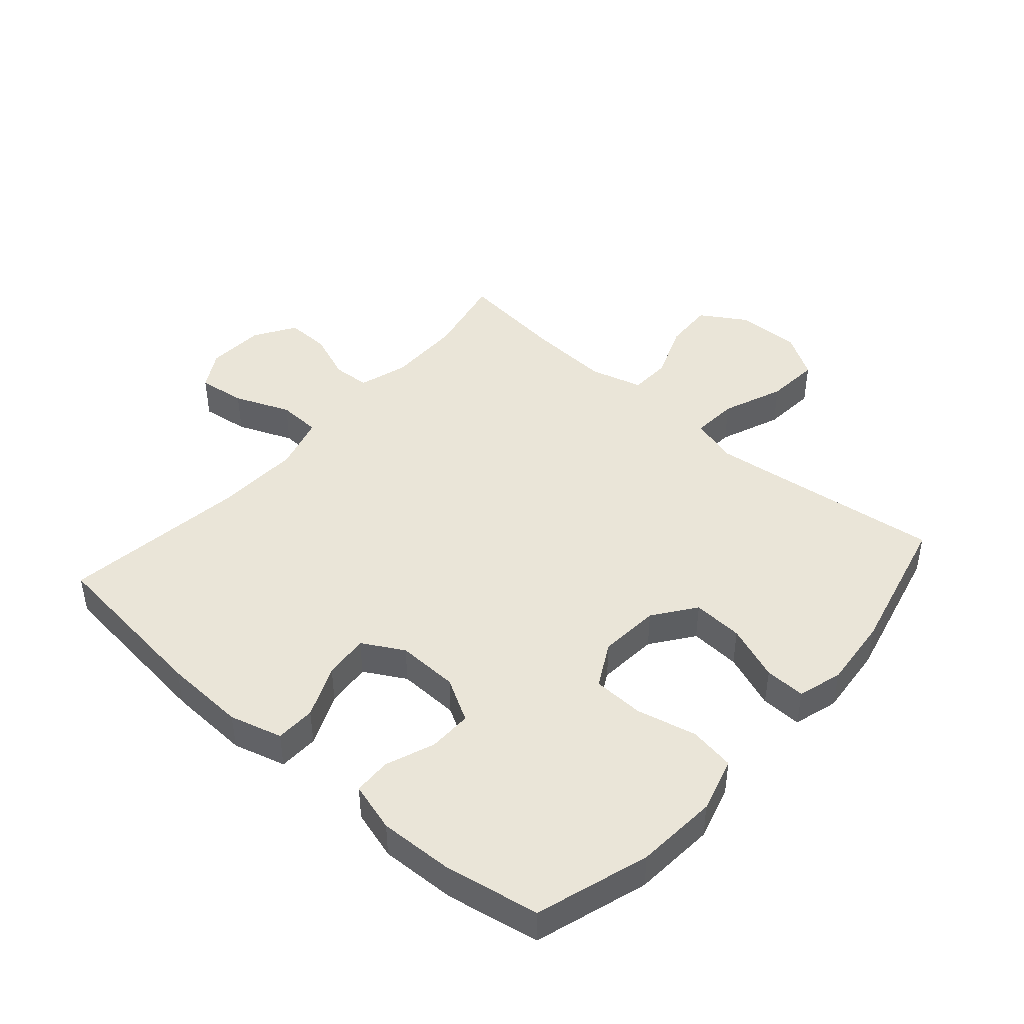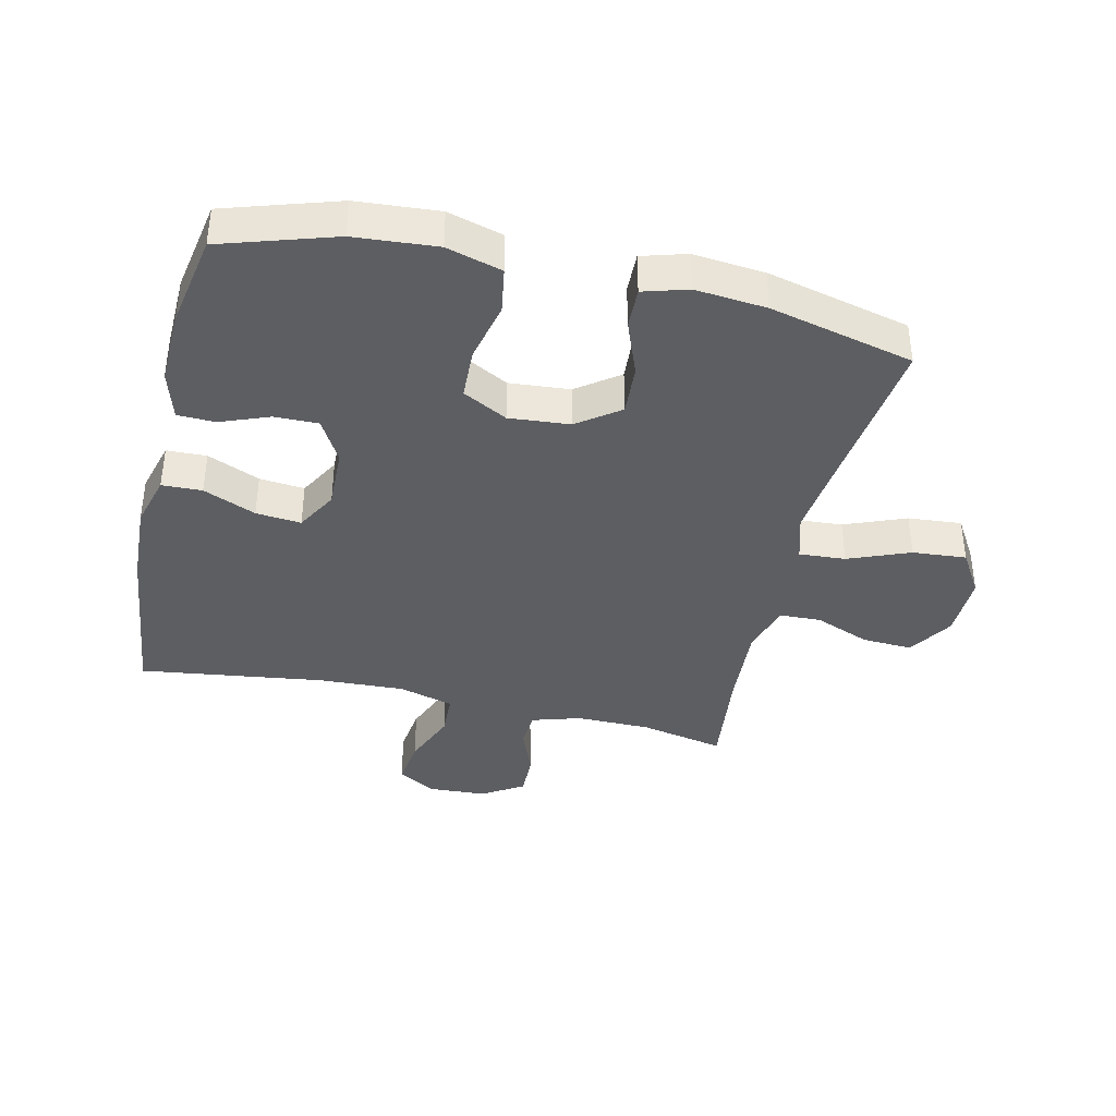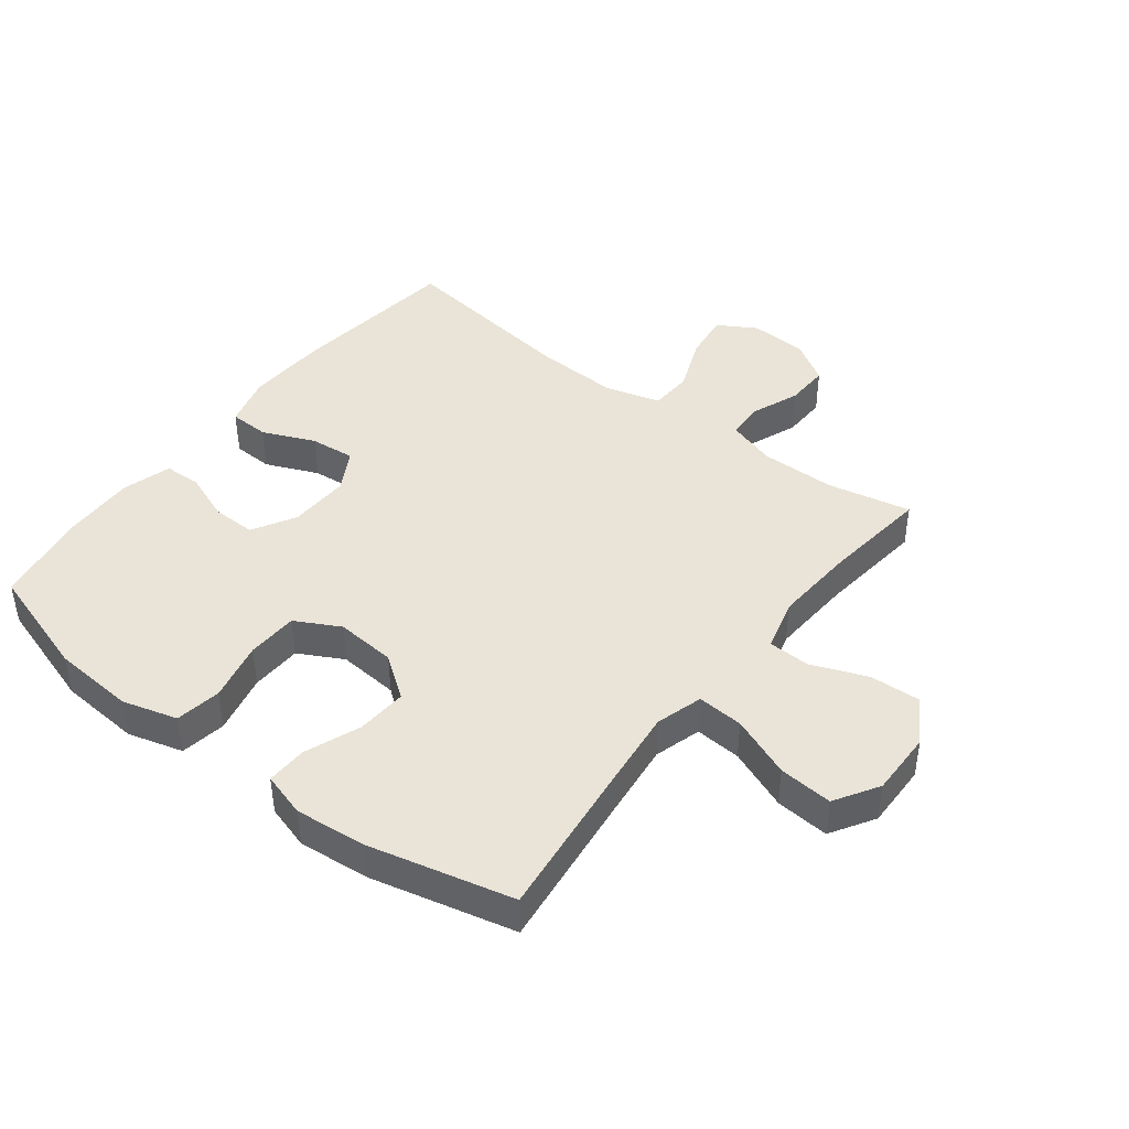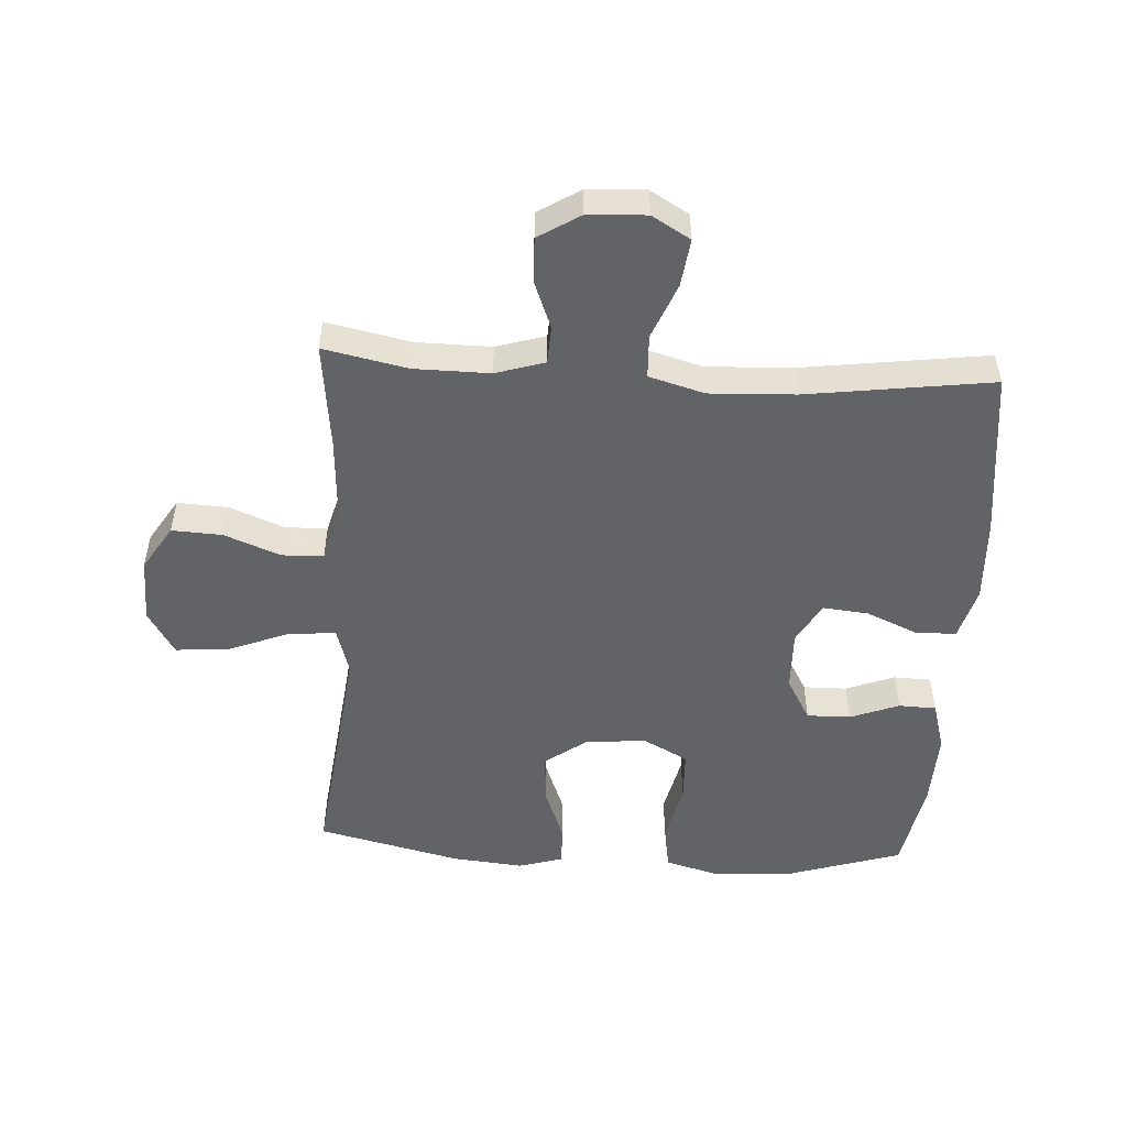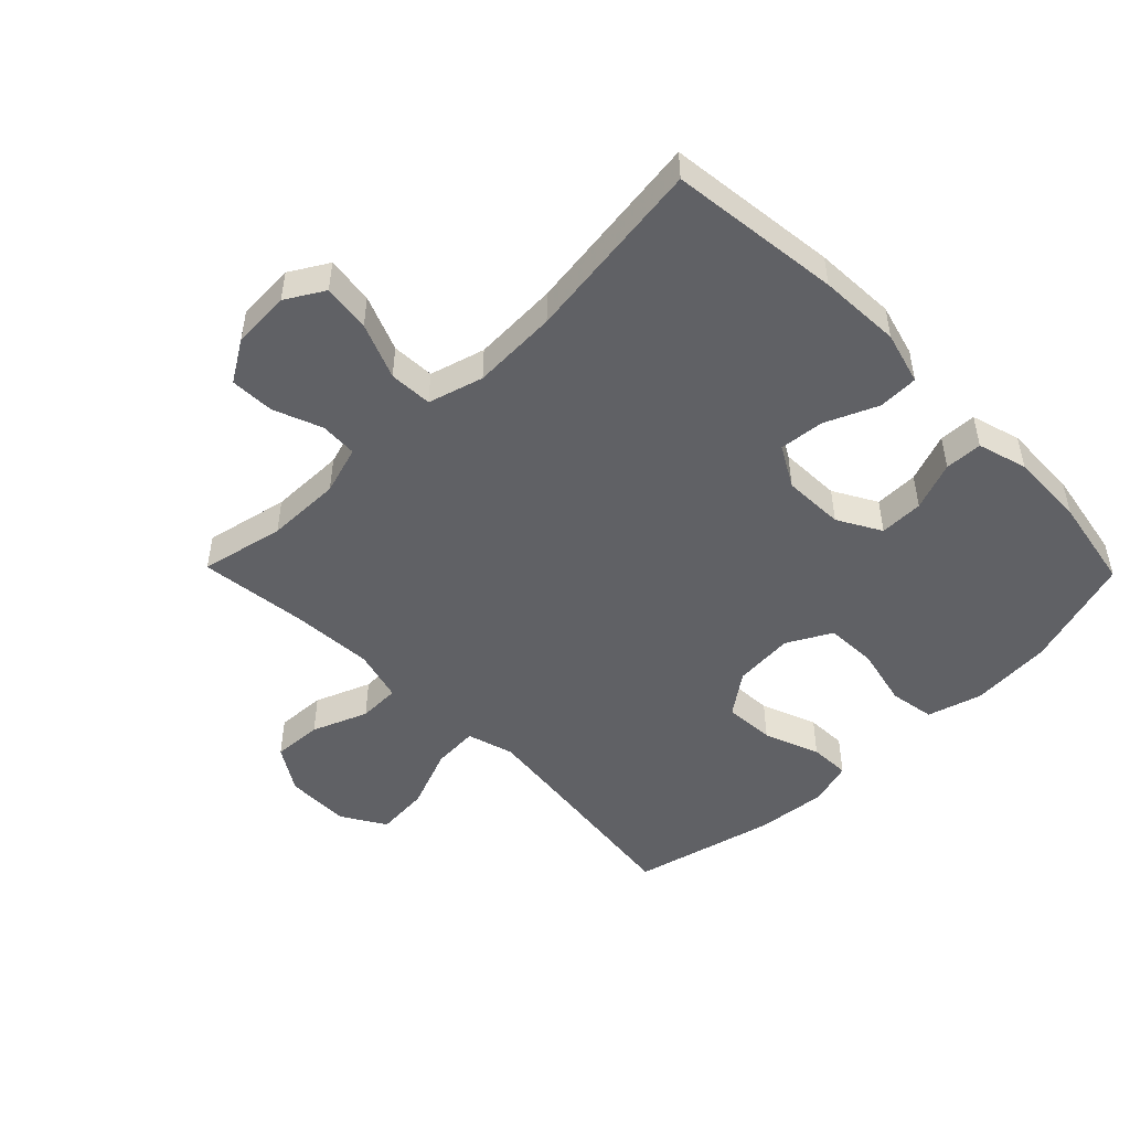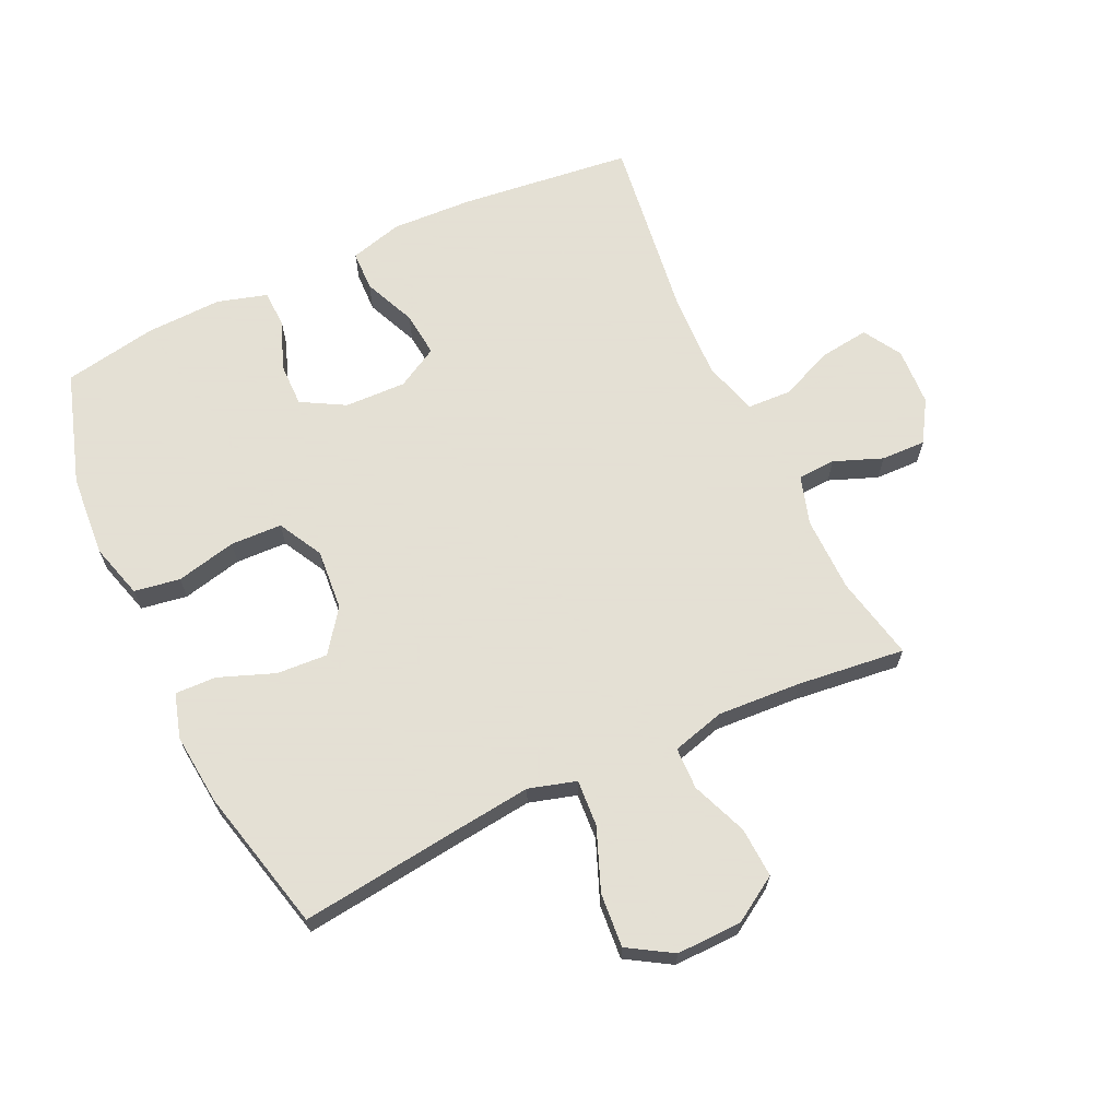
<metadata>
{"format":"obj","ext":"obj","renderer":"f3d","projection":"perspective","resolution":1024,"background":"white","views":[{"elev":44.5,"azim":-138.8,"up":"+Y"},{"elev":-38.7,"azim":-103.0,"up":"+Y"},{"elev":42.9,"azim":-52.3,"up":"+Y"},{"elev":-50.9,"azim":86.6,"up":"+Y"},{"elev":-48.9,"azim":134.4,"up":"+Y"},{"elev":66.2,"azim":-25.2,"up":"+Y"}]}
</metadata>
<code>
v -0.5 0.07 0.5
v -0.243 0.07 0.469
v -0.121 0.07 0.455
v -0.046 0.07 0.477
v -0.051 0.07 0.551
v -0.09 0.07 0.649
v -0.097 0.07 0.735
v -0.027 0.07 0.778
v 0.077 0.07 0.776
v 0.149 0.07 0.731
v 0.145 0.07 0.651
v 0.11 0.07 0.562
v 0.112 0.07 0.495
v 0.196 0.07 0.472
v 0.328 0.07 0.48
v 0.5 0.07 0.5
v 0.472 0.07 0.366
v 0.471 0.07 0.246
v 0.495 0.07 0.168
v 0.555 0.07 0.165
v 0.632 0.07 0.195
v 0.703 0.07 0.197
v 0.744 0.07 0.131
v 0.749 0.07 0.038
v 0.713 0.07 -0.023
v 0.637 0.07 -0.013
v 0.548 0.07 0.023
v 0.479 0.07 0.02
v 0.454 0.07 -0.068
v 0.46 0.07 -0.205
v 0.5 0.07 -0.5
v 0.227 0.07 -0.532
v 0.096 0.07 -0.538
v 0.012 0.07 -0.515
v 0.01 0.07 -0.451
v 0.046 0.07 -0.367
v 0.053 0.07 -0.295
v -0.013 0.07 -0.258
v -0.111 0.07 -0.261
v -0.18 0.07 -0.3
v -0.179 0.07 -0.37
v -0.149 0.07 -0.448
v -0.151 0.07 -0.508
v -0.23 0.07 -0.531
v -0.351 0.07 -0.527
v -0.5 0.07 -0.5
v -0.557 0.07 -0.32
v -0.567 0.07 -0.189
v -0.542 0.07 -0.101
v -0.469 0.07 -0.089
v -0.373 0.07 -0.111
v -0.291 0.07 -0.108
v -0.253 0.07 -0.037
v -0.261 0.07 0.06
v -0.31 0.07 0.127
v -0.391 0.07 0.122
v -0.48 0.07 0.088
v -0.545 0.07 0.086
v -0.566 0.07 0.157
v -0.555 0.07 0.271
v -0.5 0 0.5
v -0.243 0 0.469
v -0.121 0 0.455
v -0.046 0 0.477
v -0.051 0 0.551
v -0.09 0 0.649
v -0.097 0 0.735
v -0.027 0 0.778
v 0.077 0 0.776
v 0.149 0 0.731
v 0.145 0 0.651
v 0.11 0 0.562
v 0.112 0 0.495
v 0.196 0 0.472
v 0.328 0 0.48
v 0.5 0 0.5
v 0.472 0 0.366
v 0.471 0 0.246
v 0.495 0 0.168
v 0.555 0 0.165
v 0.632 0 0.195
v 0.703 0 0.197
v 0.744 0 0.131
v 0.749 0 0.038
v 0.713 0 -0.023
v 0.637 0 -0.013
v 0.548 0 0.023
v 0.479 0 0.02
v 0.454 0 -0.068
v 0.46 0 -0.205
v 0.5 0 -0.5
v 0.227 0 -0.532
v 0.096 0 -0.538
v 0.012 0 -0.515
v 0.01 0 -0.451
v 0.046 0 -0.367
v 0.053 0 -0.295
v -0.013 0 -0.258
v -0.111 0 -0.261
v -0.18 0 -0.3
v -0.179 0 -0.37
v -0.149 0 -0.448
v -0.151 0 -0.508
v -0.23 0 -0.531
v -0.351 0 -0.527
v -0.5 0 -0.5
v -0.557 0 -0.32
v -0.567 0 -0.189
v -0.542 0 -0.101
v -0.469 0 -0.089
v -0.373 0 -0.111
v -0.291 0 -0.108
v -0.253 0 -0.037
v -0.261 0 0.06
v -0.31 0 0.127
v -0.391 0 0.122
v -0.48 0 0.088
v -0.545 0 0.086
v -0.566 0 0.157
v -0.555 0 0.271
f 59 60 1 2
f 56 57 58 59
f 55 56 59 2
f 54 55 2 3
f 53 54 3 4
f 48 49 50 51
f 48 51 52
f 47 48 52
f 46 47 52
f 45 46 52 53
f 41 42 43 44
f 40 41 44 45
f 33 34 35 36
f 33 36 37
f 30 31 32 33
f 29 30 33 37
f 28 29 37 38
f 24 25 26 27
f 24 27 28
f 23 24 28
f 20 21 22 23
f 19 20 23 28
f 18 19 28 38
f 15 16 17
f 14 15 17 18
f 13 14 18 38
f 9 10 11 12
f 5 6 7 8
f 4 5 8 9
f 40 45 53 4
f 12 13 38 39
f 12 39 40
f 4 9 12 40
f 62 61 120 119
f 119 118 117 116
f 62 119 116 115
f 63 62 115 114
f 64 63 114 113
f 111 110 109 108
f 112 111 108
f 112 108 107
f 112 107 106
f 113 112 106 105
f 104 103 102 101
f 105 104 101 100
f 96 95 94 93
f 97 96 93
f 93 92 91 90
f 97 93 90 89
f 98 97 89 88
f 87 86 85 84
f 88 87 84
f 88 84 83
f 83 82 81 80
f 88 83 80 79
f 98 88 79 78
f 77 76 75
f 78 77 75 74
f 98 78 74 73
f 72 71 70 69
f 68 67 66 65
f 69 68 65 64
f 64 113 105 100
f 99 98 73 72
f 100 99 72
f 100 72 69 64
f 1 61 62 2
f 2 62 63 3
f 3 63 64 4
f 4 64 65 5
f 5 65 66 6
f 6 66 67 7
f 7 67 68 8
f 8 68 69 9
f 9 69 70 10
f 10 70 71 11
f 11 71 72 12
f 12 72 73 13
f 13 73 74 14
f 14 74 75 15
f 15 75 76 16
f 16 76 77 17
f 17 77 78 18
f 18 78 79 19
f 19 79 80 20
f 20 80 81 21
f 21 81 82 22
f 22 82 83 23
f 23 83 84 24
f 24 84 85 25
f 25 85 86 26
f 26 86 87 27
f 27 87 88 28
f 28 88 89 29
f 29 89 90 30
f 30 90 91 31
f 31 91 92 32
f 32 92 93 33
f 33 93 94 34
f 34 94 95 35
f 35 95 96 36
f 36 96 97 37
f 37 97 98 38
f 38 98 99 39
f 39 99 100 40
f 40 100 101 41
f 41 101 102 42
f 42 102 103 43
f 43 103 104 44
f 44 104 105 45
f 45 105 106 46
f 46 106 107 47
f 47 107 108 48
f 48 108 109 49
f 49 109 110 50
f 50 110 111 51
f 51 111 112 52
f 52 112 113 53
f 53 113 114 54
f 54 114 115 55
f 55 115 116 56
f 56 116 117 57
f 57 117 118 58
f 58 118 119 59
f 59 119 120 60
f 60 120 61 1

</code>
